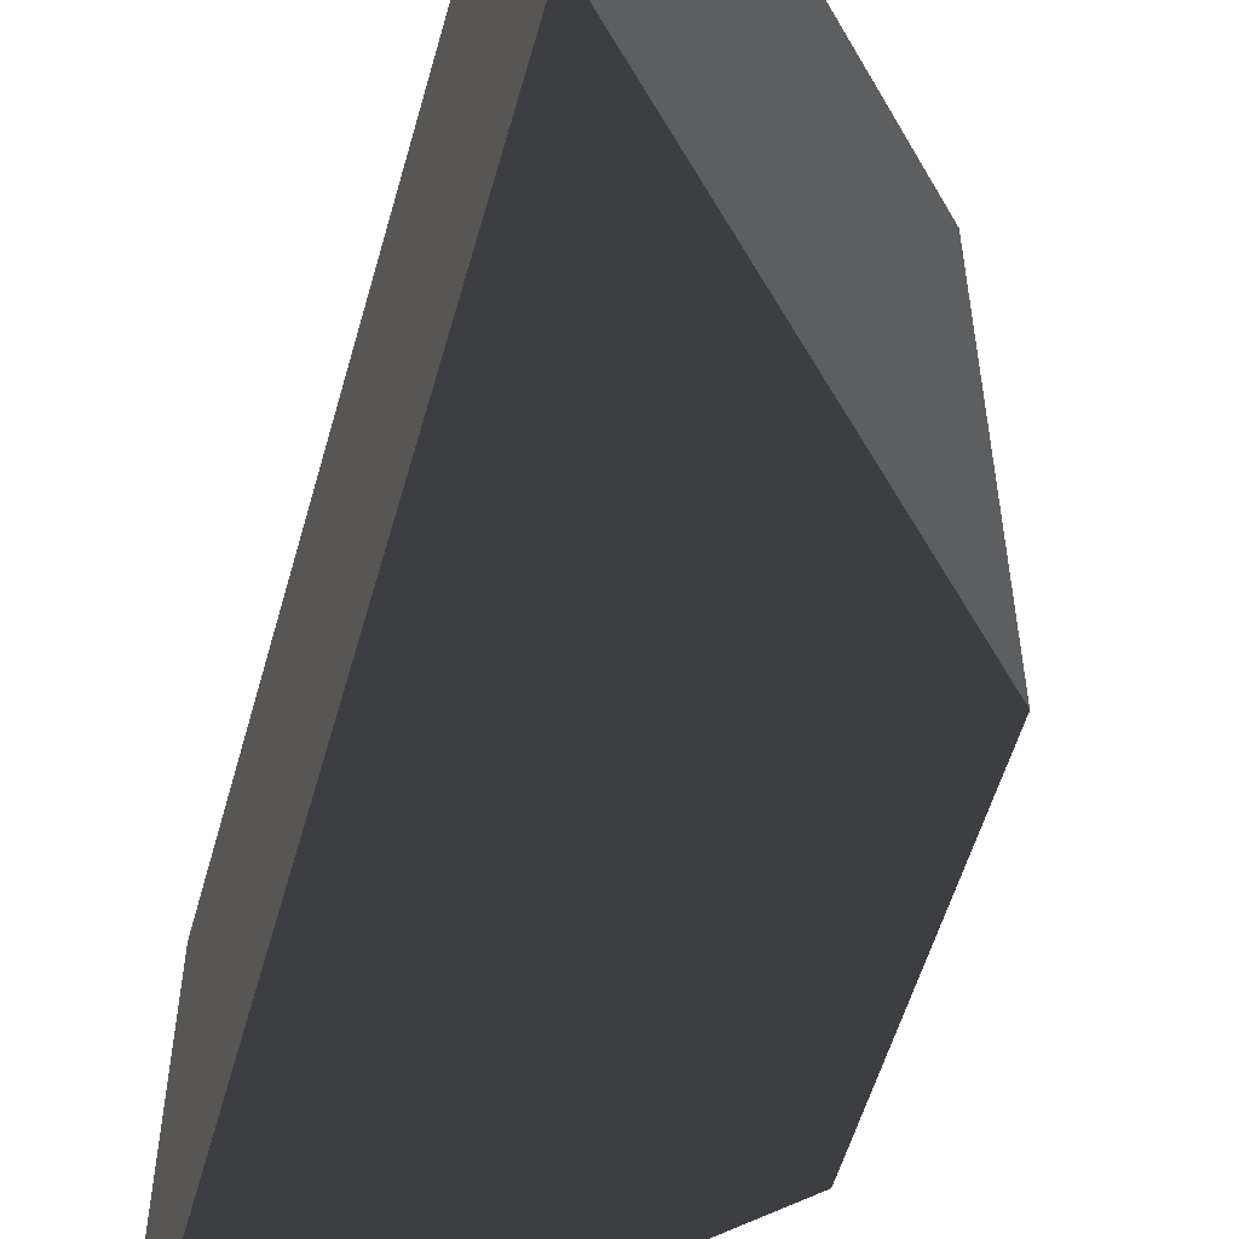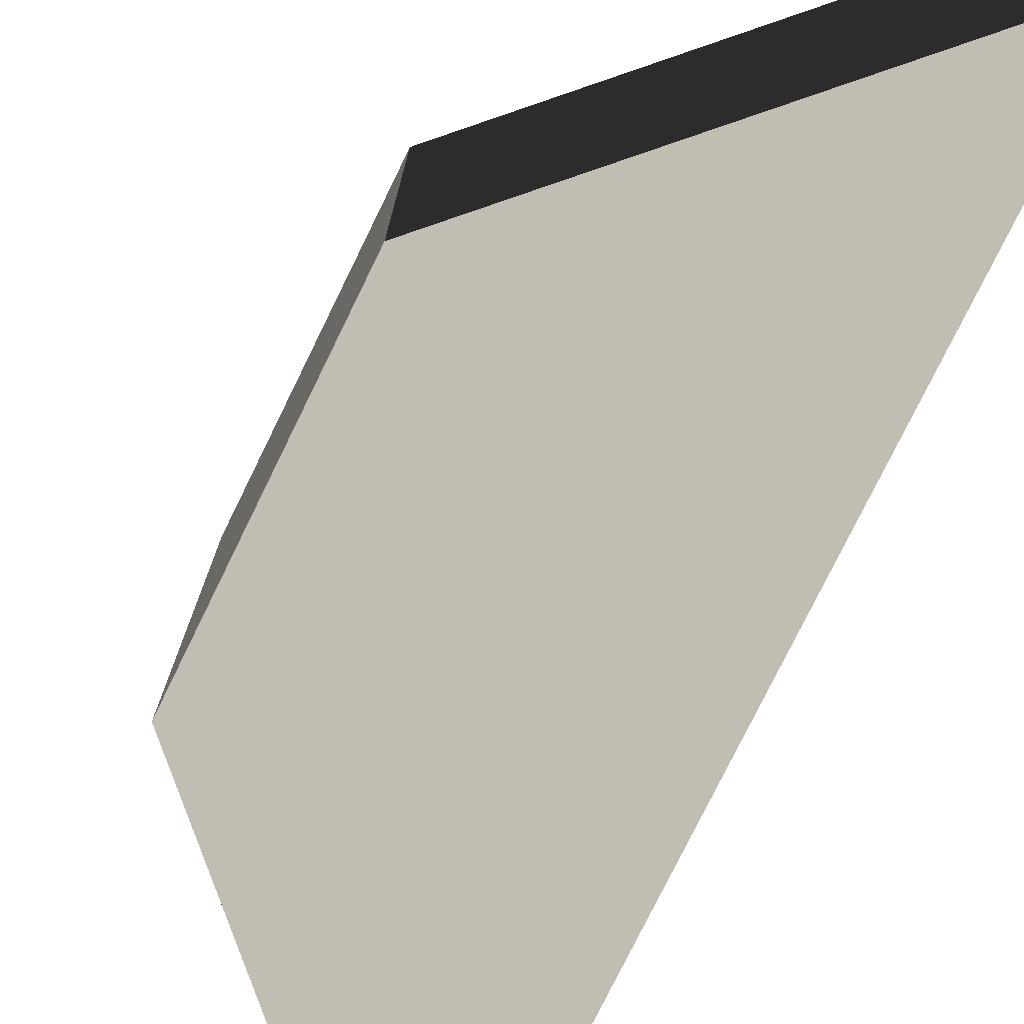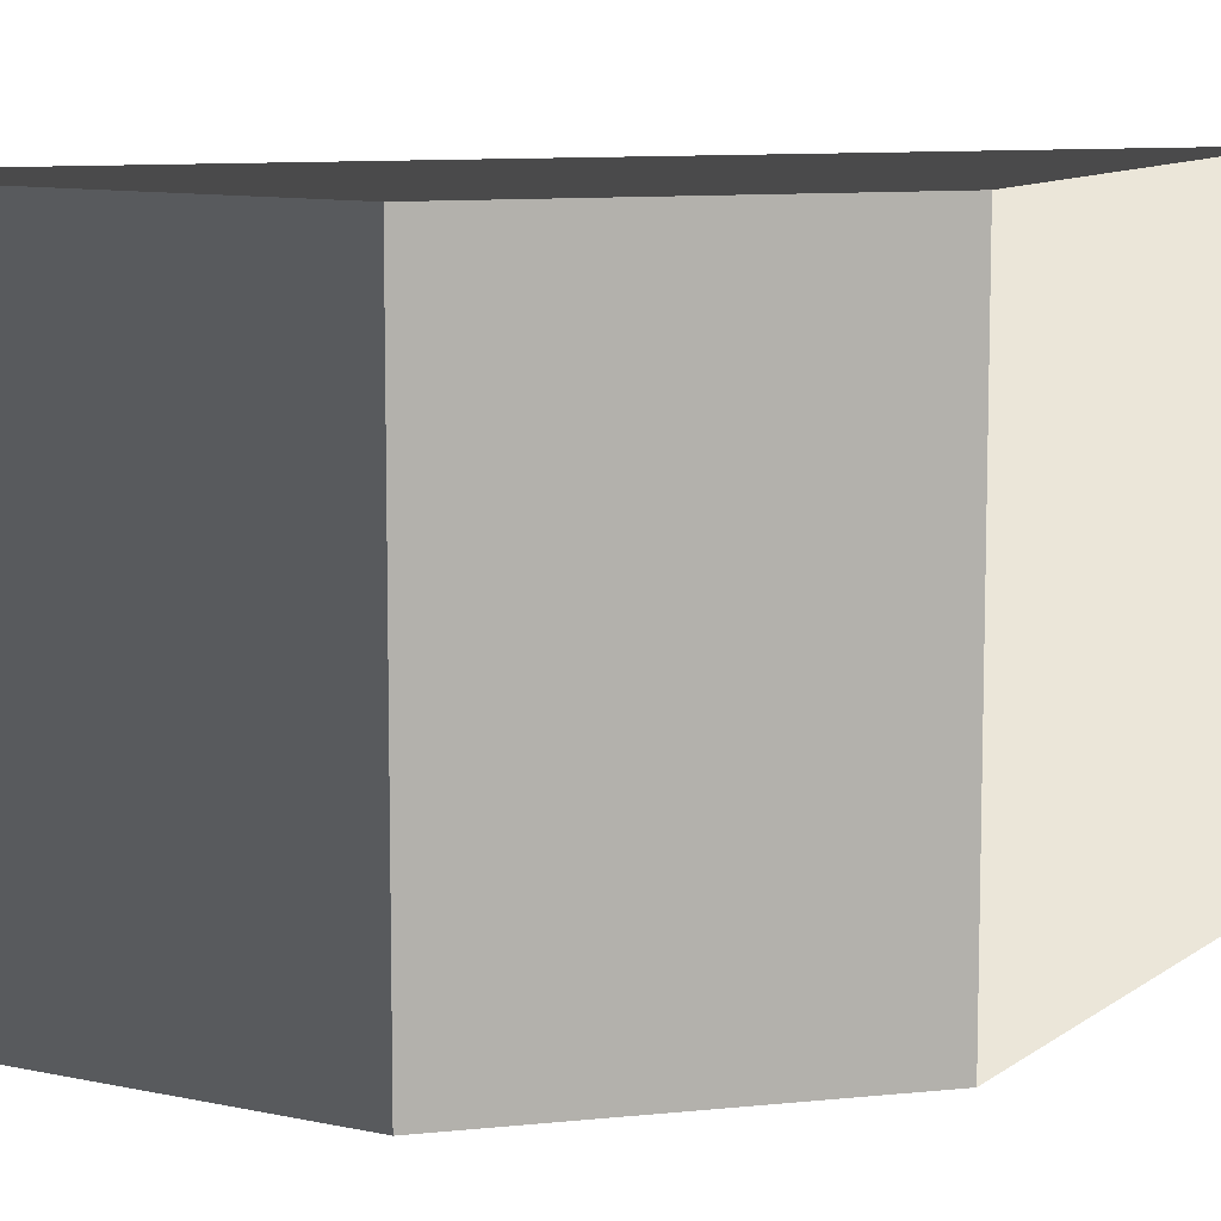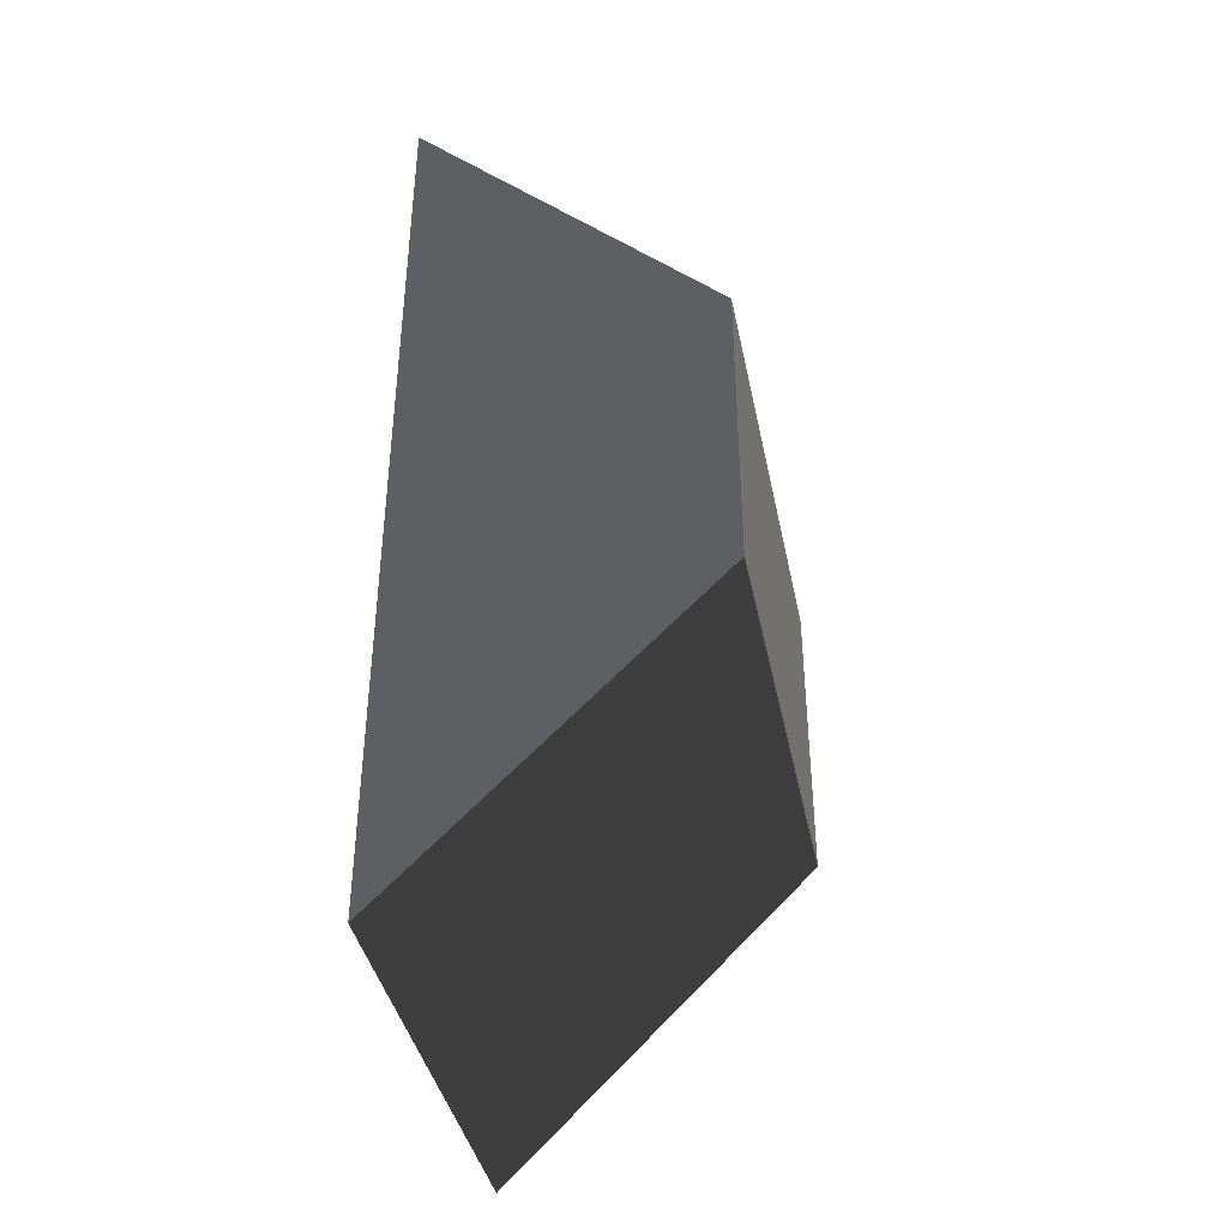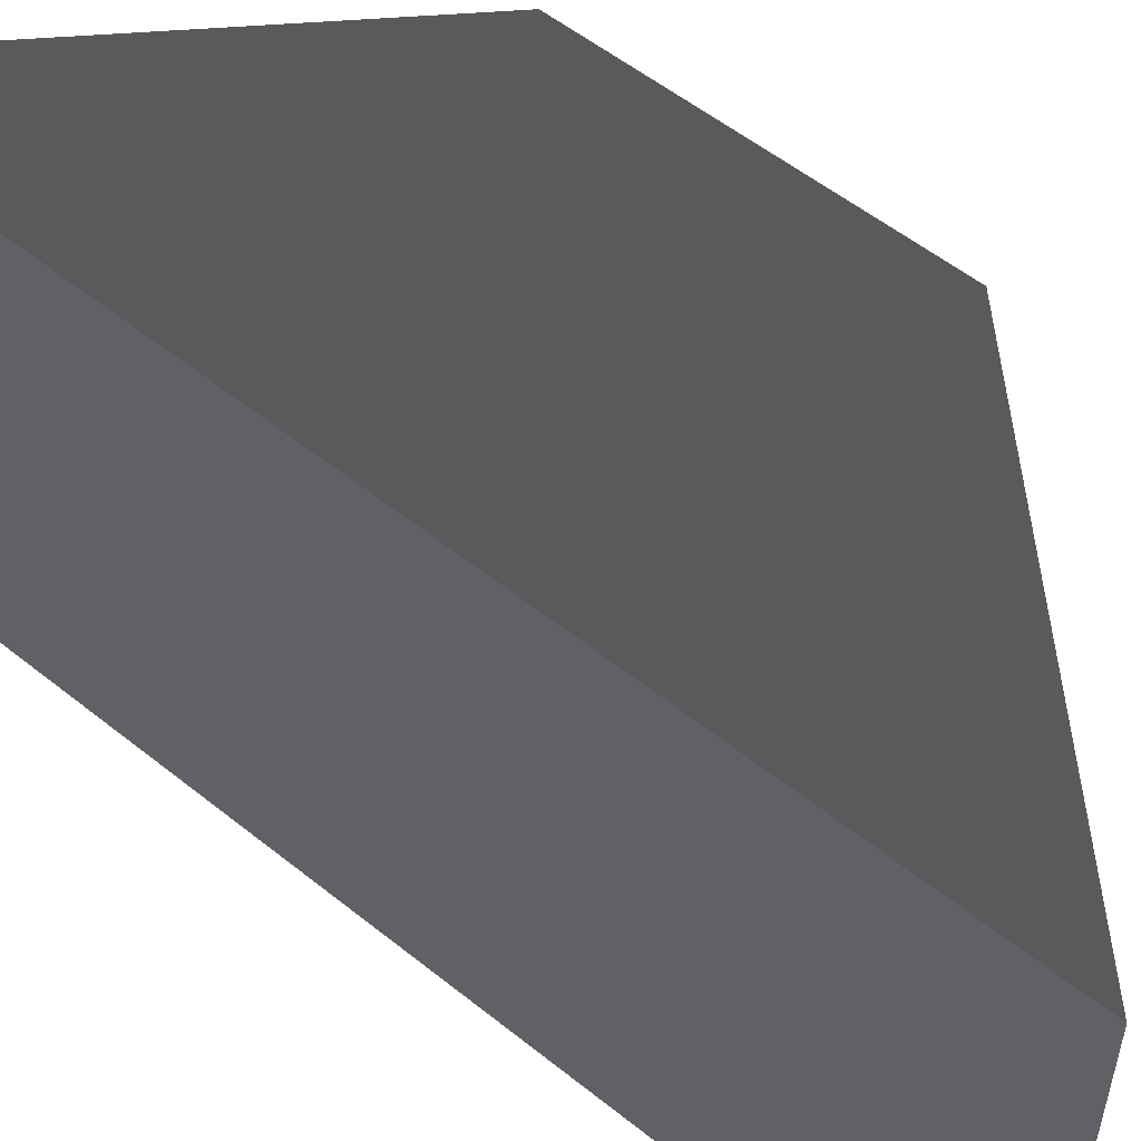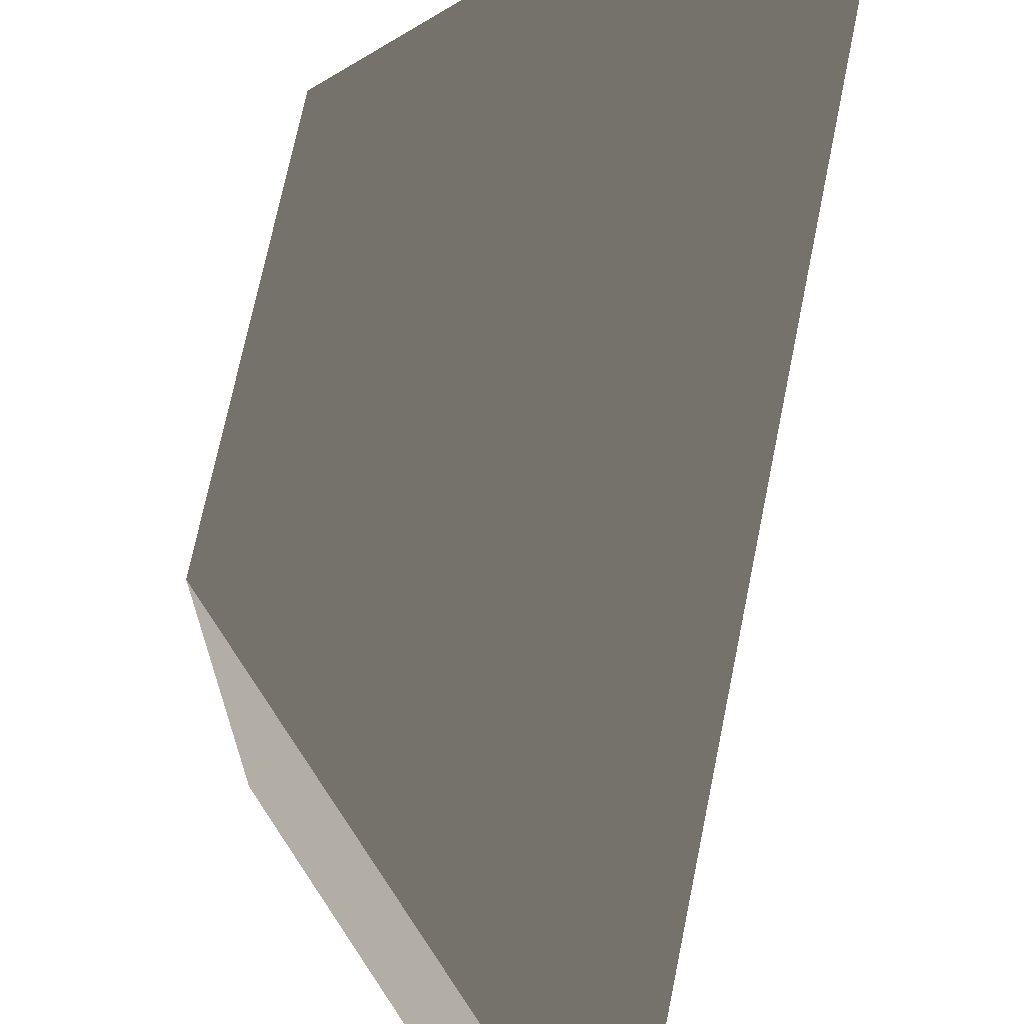
<metadata>
{"format":"obj","ext":"obj","renderer":"f3d","projection":"perspective","resolution":1024,"background":"white","views":[{"elev":-55.7,"azim":-15.6,"up":"+Y"},{"elev":-77.2,"azim":153.9,"up":"+Y"},{"elev":10.1,"azim":74.7,"up":"+Y"},{"elev":-39.9,"azim":11.4,"up":"+Z"},{"elev":54.5,"azim":-49.6,"up":"+Y"},{"elev":70.8,"azim":-168.5,"up":"+Y"}]}
</metadata>
<code>
v 11.76 0.84 10.92
v 11.76 0.84 9.24
v 11.76 1.68 10.92
v 11.76 1.68 9.24
v 12.32 0.84 10.36
v 12.32 0.84 9.8
v 12.32 1.68 10.36
v 12.32 1.68 9.8
f 1 1 3
f 1 3 4
f 1 4 2
f 5 5 1
f 5 1 2
f 5 2 6
f 3 3 7
f 3 7 8
f 3 8 4
f 3 3 1
f 3 1 5
f 3 5 7
f 2 2 4
f 2 4 8
f 2 8 6
f 7 7 5
f 7 5 6
f 7 6 8

</code>
